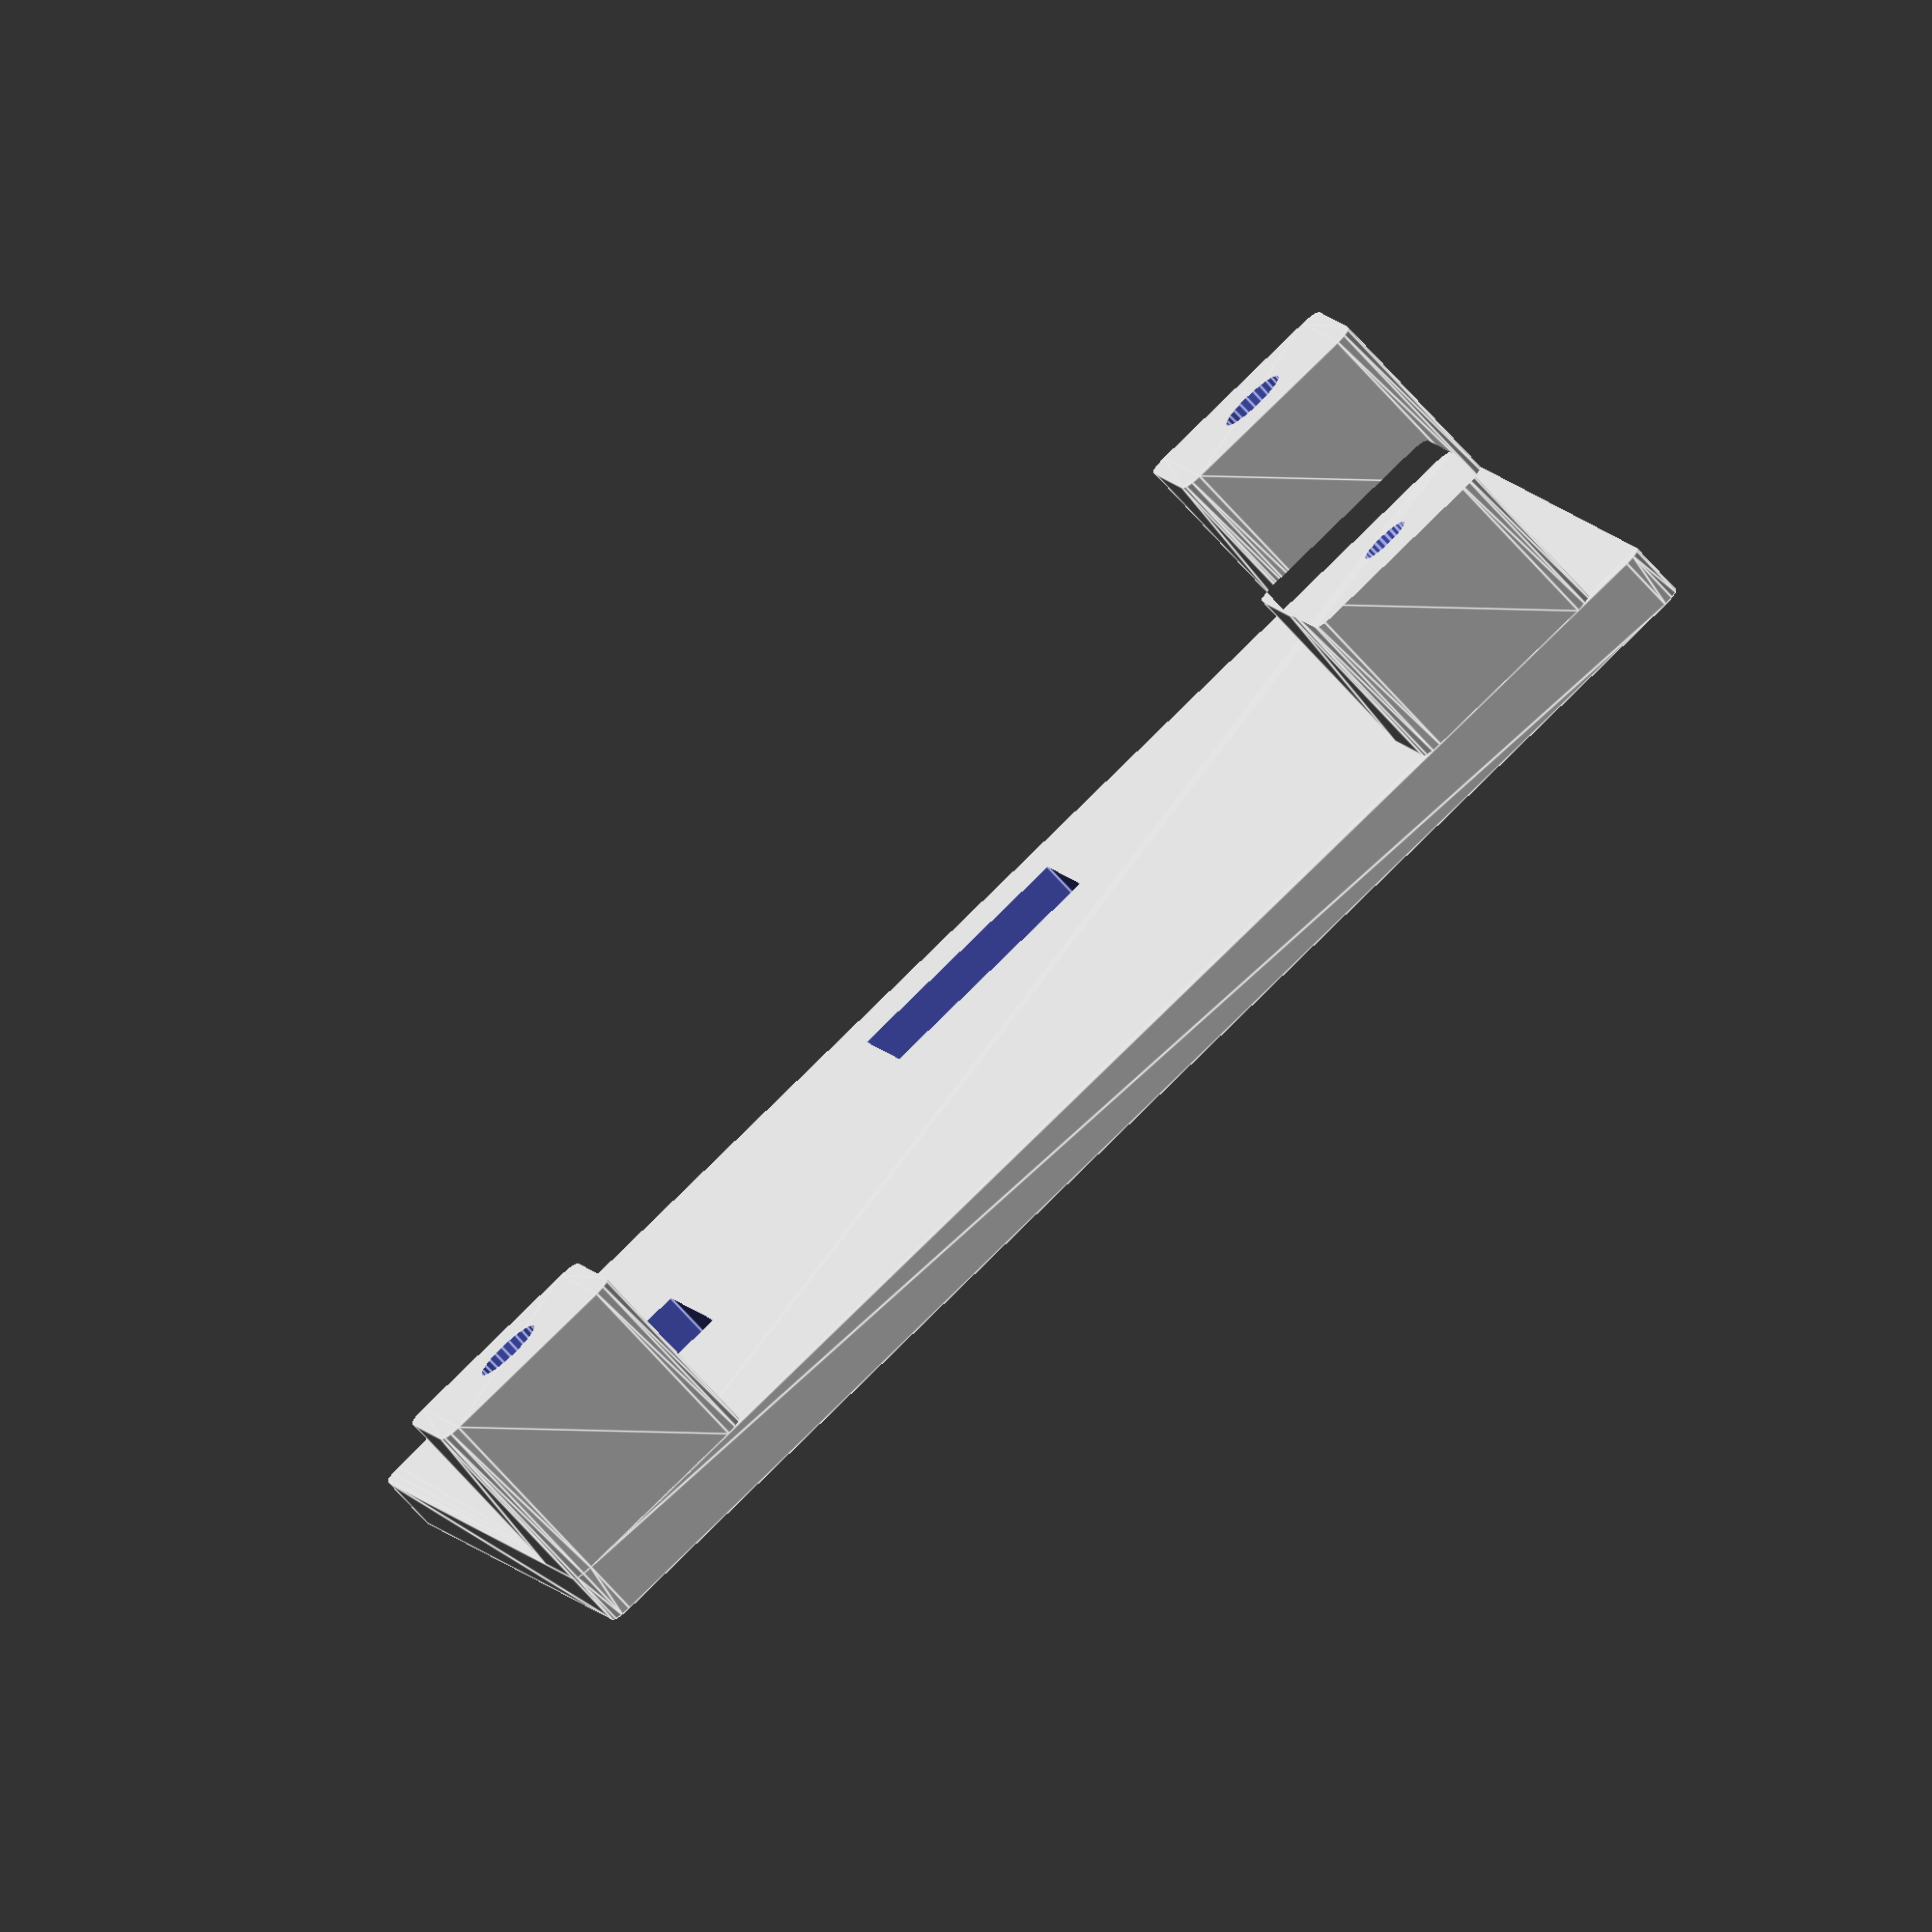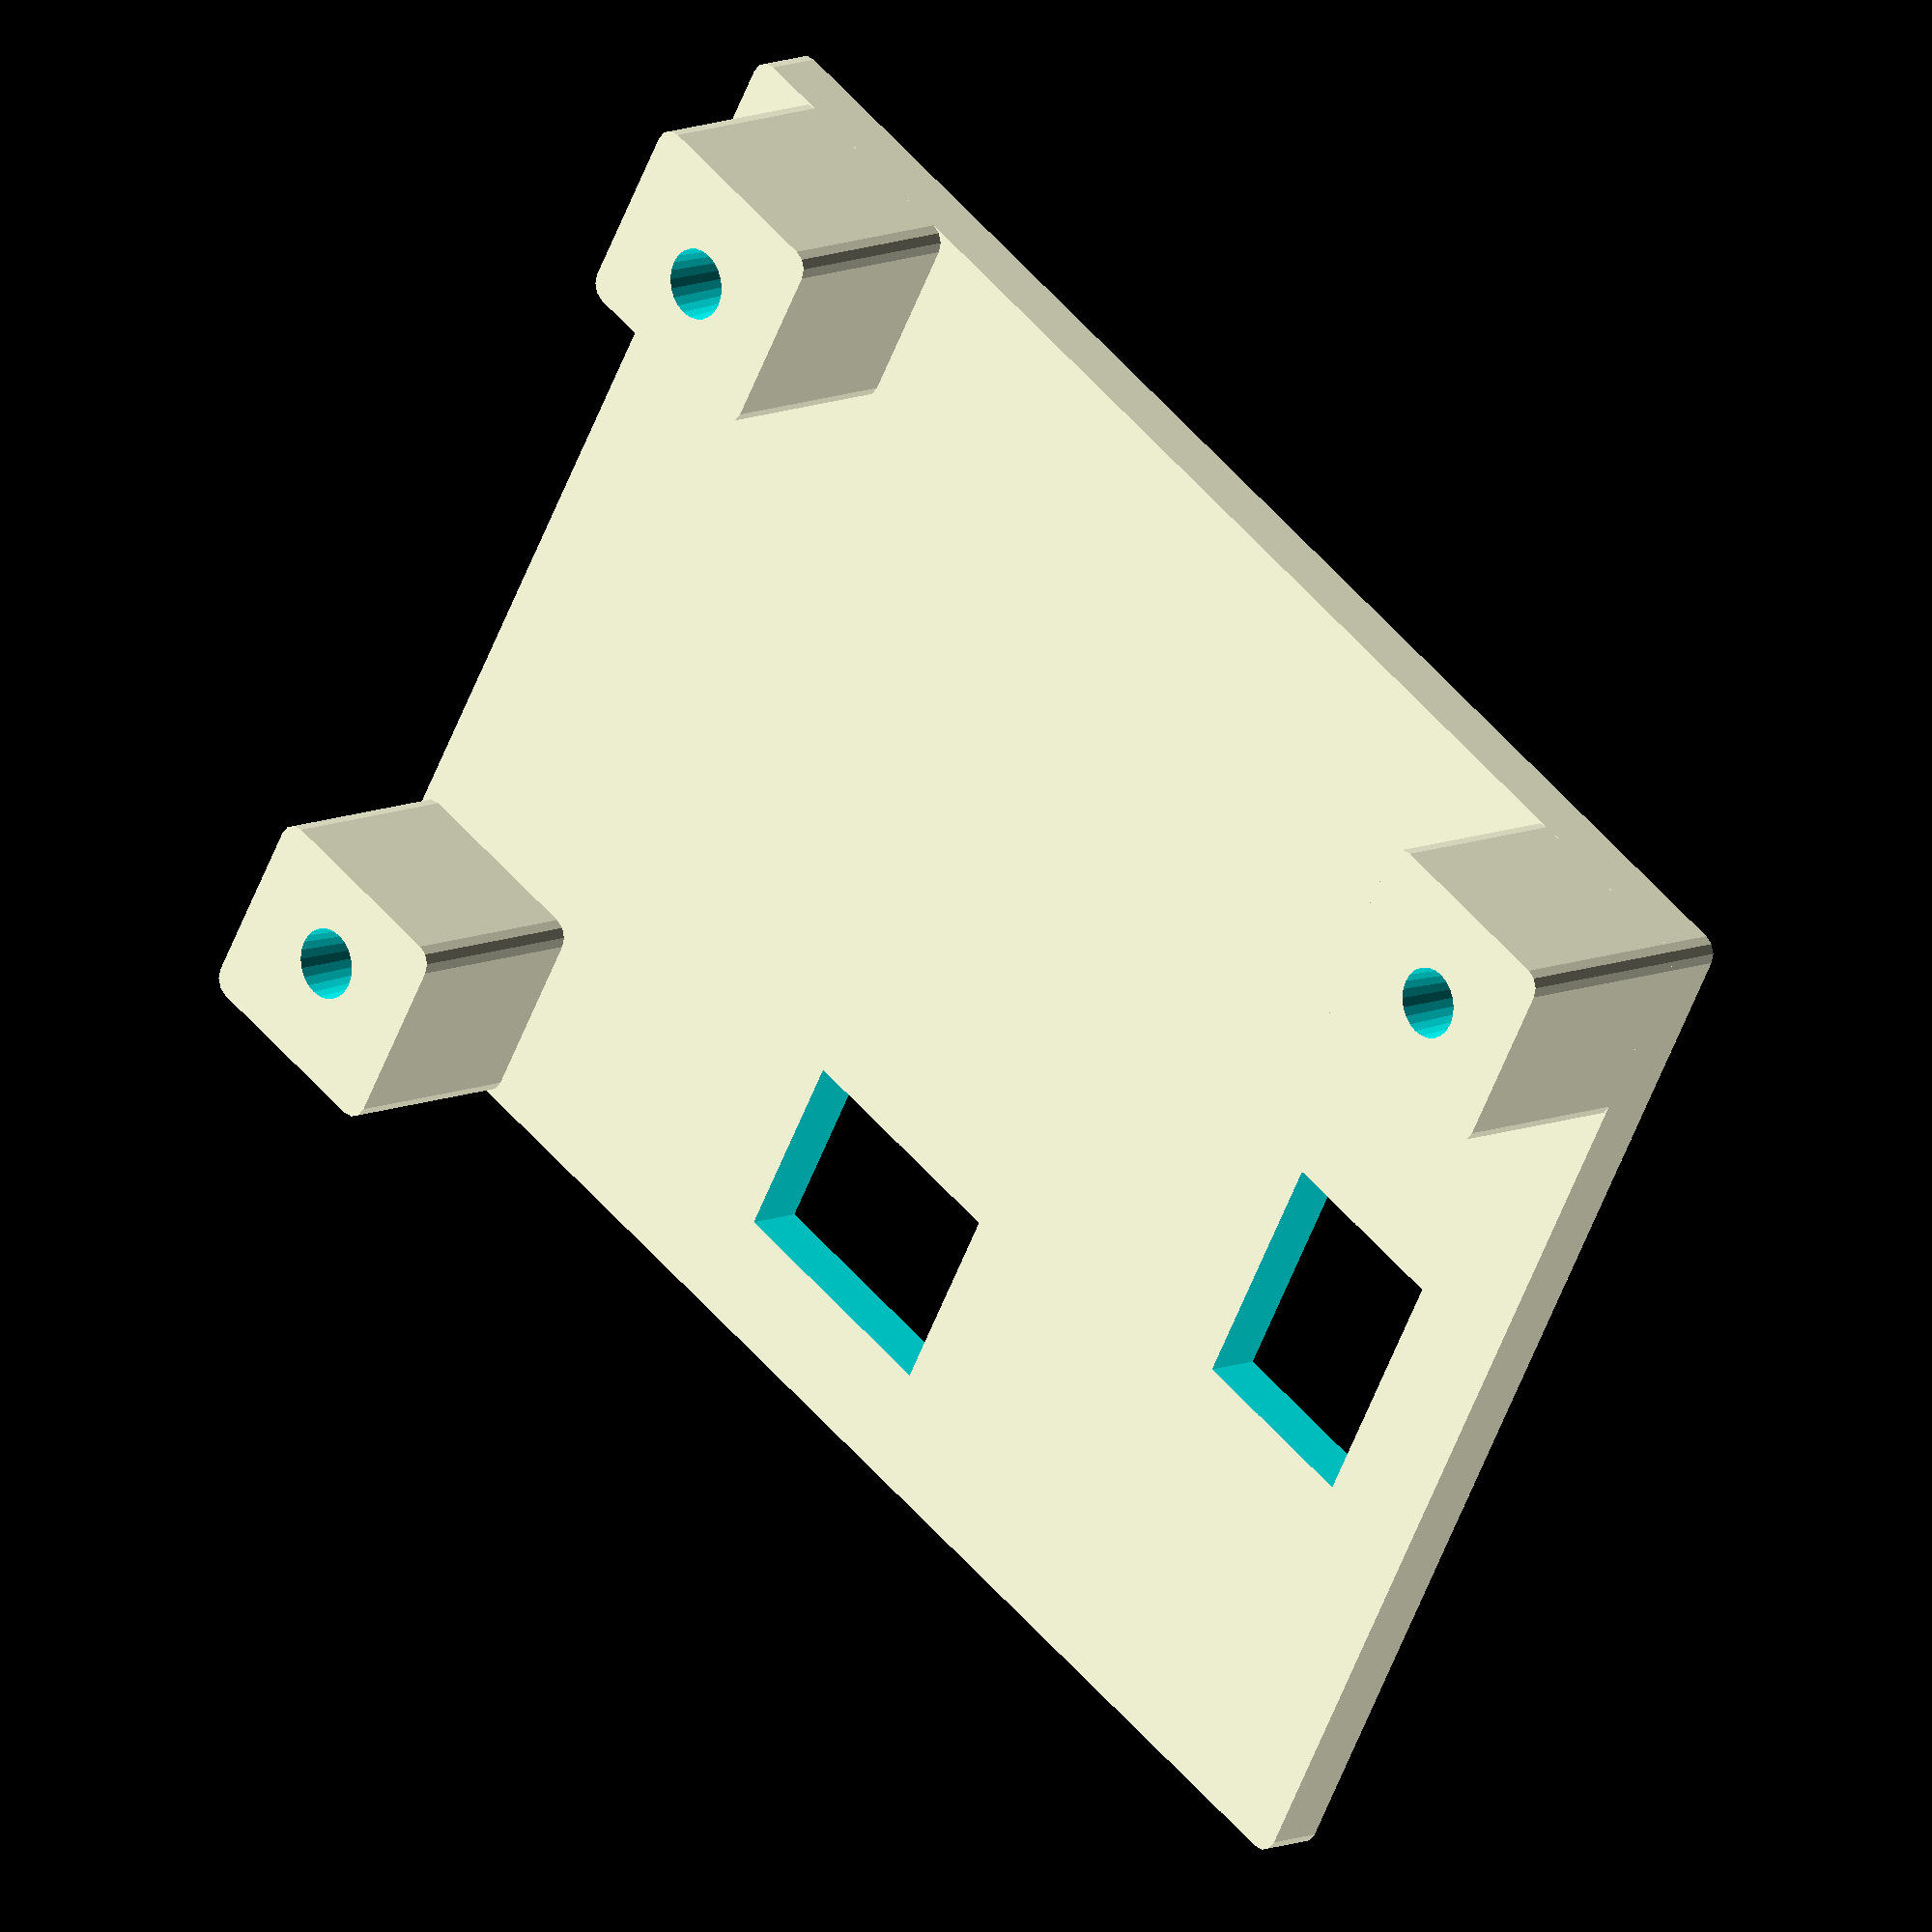
<openscad>
width = 57.75;	// actual is 1.550"
height = 75;	// actual is 1"
depth = 3;
wall_thickness = 5;
pcb_z_offset = 10;
slot_dist_from_edge = 5;
clip = true;		// false for t-slot holes
clip_width = 13.1;
clip_height = 10.1;

term_mnt_5mm_2hole(width, height, depth, wall_thickness, clip);

module term_mnt_5mm_2hole(w, h, d, wt, clip = true) {
difference() {
  union() {
	// pcb mount pads
    minkowski() {
      union() {
    translate([w - 9, 0, d]) cube([9, 10, pcb_z_offset + 0.1]);
    translate([0, h - 10, d]) cube([9, 10, pcb_z_offset + 0.1]);
    translate([w - 9, h - 13.5, d]) cube([9, 10, pcb_z_offset + 0.1]);
    }
    translate([0, 0, 0]) cylinder(r = 1, h = 0.1, center = true, $fn = 12);
  }
	// base support
    minkowski() { 
      union() {
        translate([0, 0, 0]) cube([w, h, d]);
    }
    translate([0, 0, 0]) cylinder(r = 1, h = 0.01, center = true, $fn = 12);
  }
}
  if (clip) {
    // extrusion clip mount hole
    translate([w / 2 - 20 / 2, slot_dist_from_edge, -0.01]) cube([clip_width, clip_height, d + 3]);
    // extrusion clip mount hole 2
    translate([slot_dist_from_edge, h / 2 - 10 / 2, -0.01]) cube([clip_height, clip_width, d + 3]);
  } else {
    for(y = [slot_dist_from_edge, slot_dist_from_edge * 6]) {
    // M4 mount screw hole
    translate([slot_dist_from_edge, y, 0]) cylinder(r = 2, h = d * 2 + 0.1, center = true, $fn = 24);
    // M4 mount countersink
    translate([slot_dist_from_edge, y, 4]) cylinder(r = 3.2, h = d + 0.1, center = true, $fn = 24);
    }
  }
    // pcb mount hls
    translate([5, 70, 0]) cylinder(r1 = 0.5, r2 = 2, h = d * 4 + pcb_z_offset * 2 + 0.1, center = true, $fn = 24);
    translate([52.75, 66.5, 0]) cylinder(r1 = 0.5, r2 = 2, h = d * 4 + pcb_z_offset * 2 + 0.1, center = true, $fn = 24);
    translate([52.75, 5, 0]) cylinder(r1 = 0.5, r2 = 2, h = d * 4+ pcb_z_offset * 2 + 0.1, center = true, $fn = 24);
}
}
</openscad>
<views>
elev=256.0 azim=256.9 roll=137.4 proj=o view=edges
elev=349.0 azim=300.0 roll=44.5 proj=o view=wireframe
</views>
